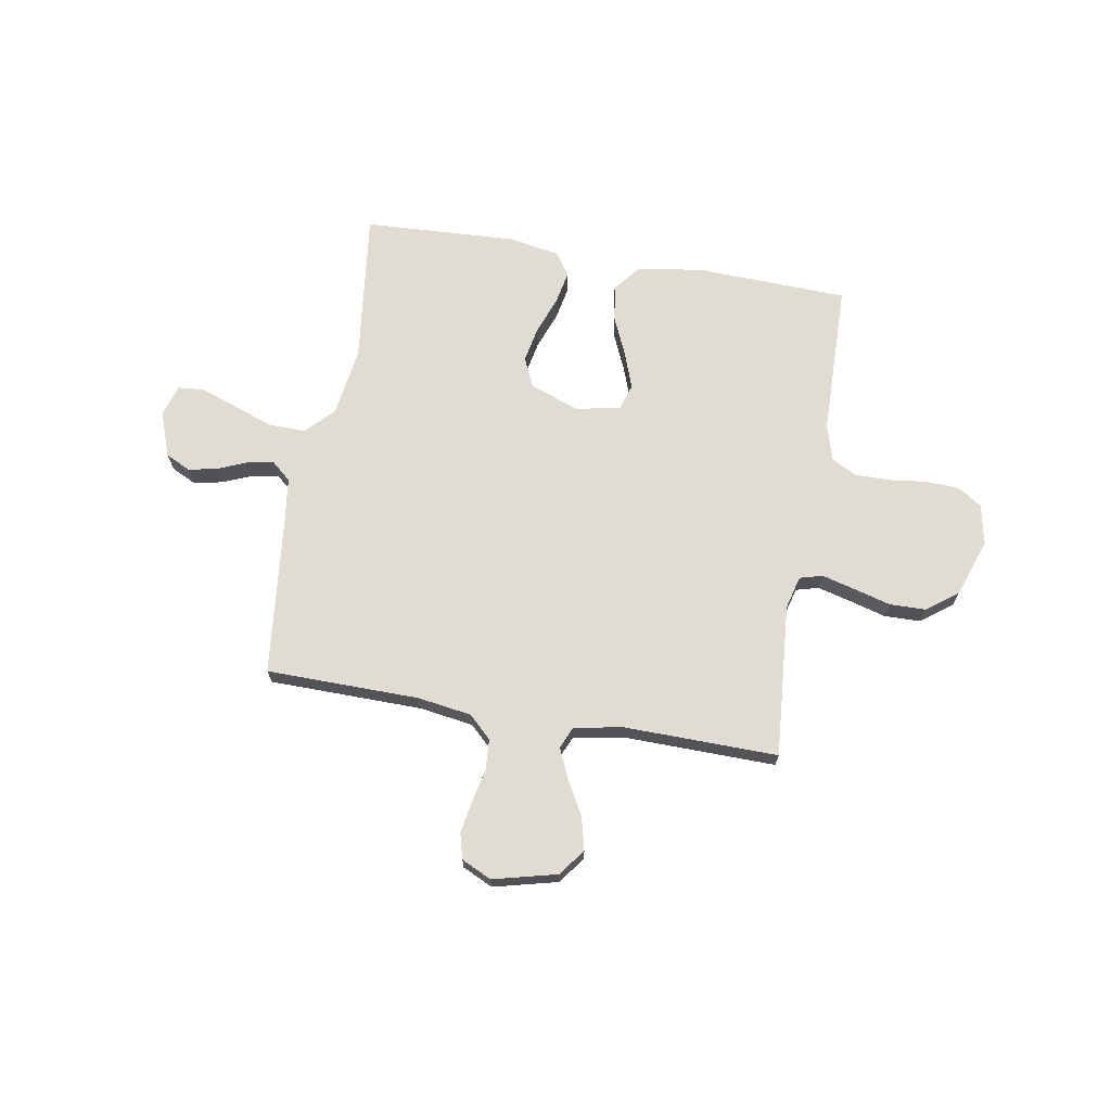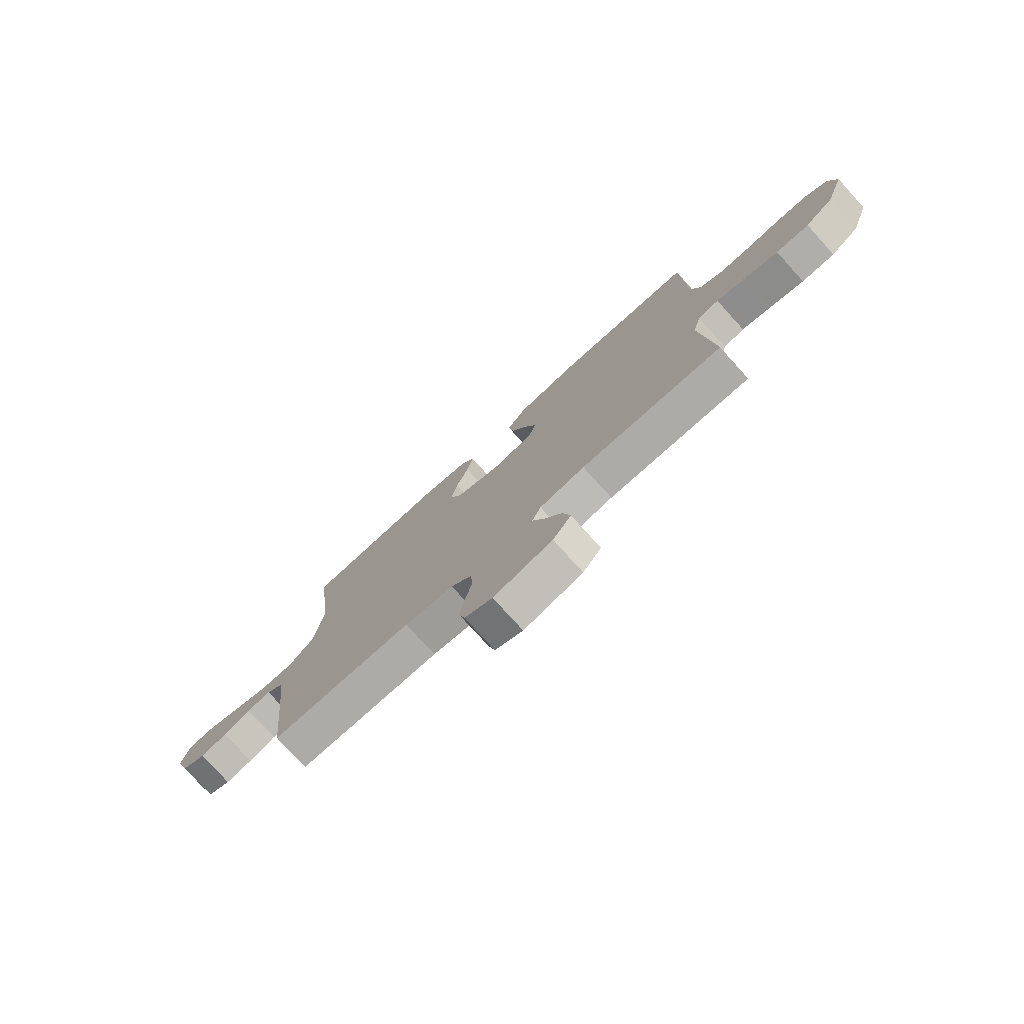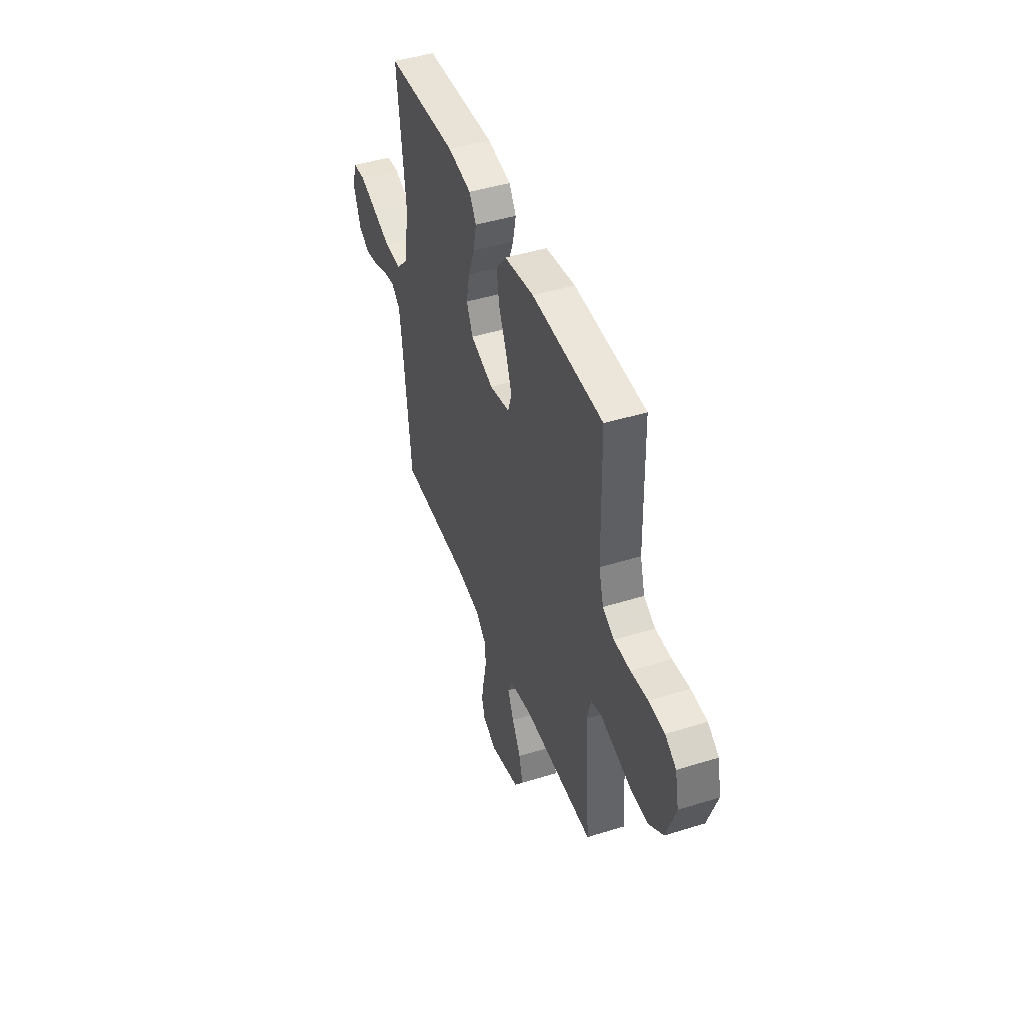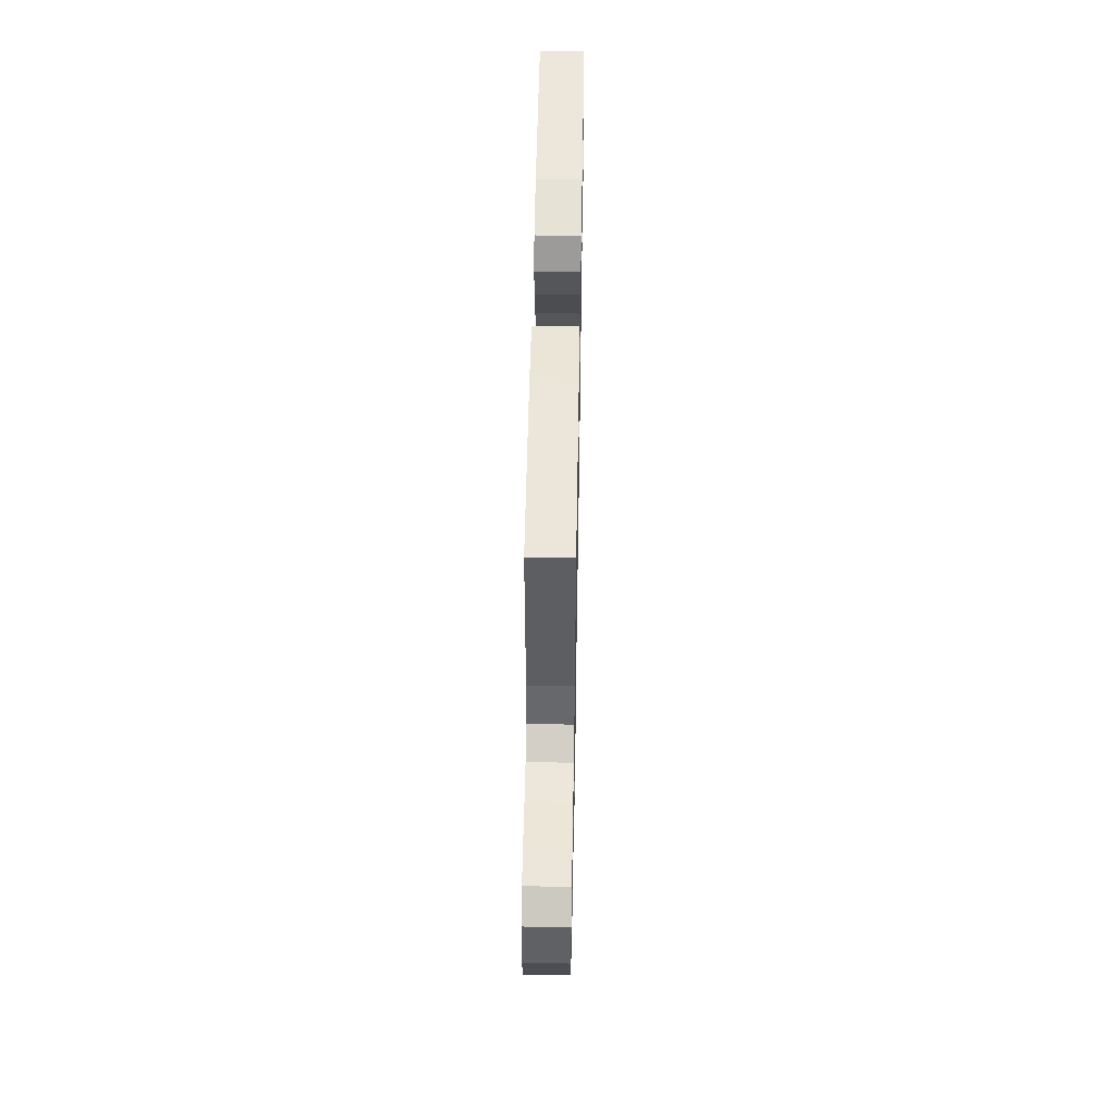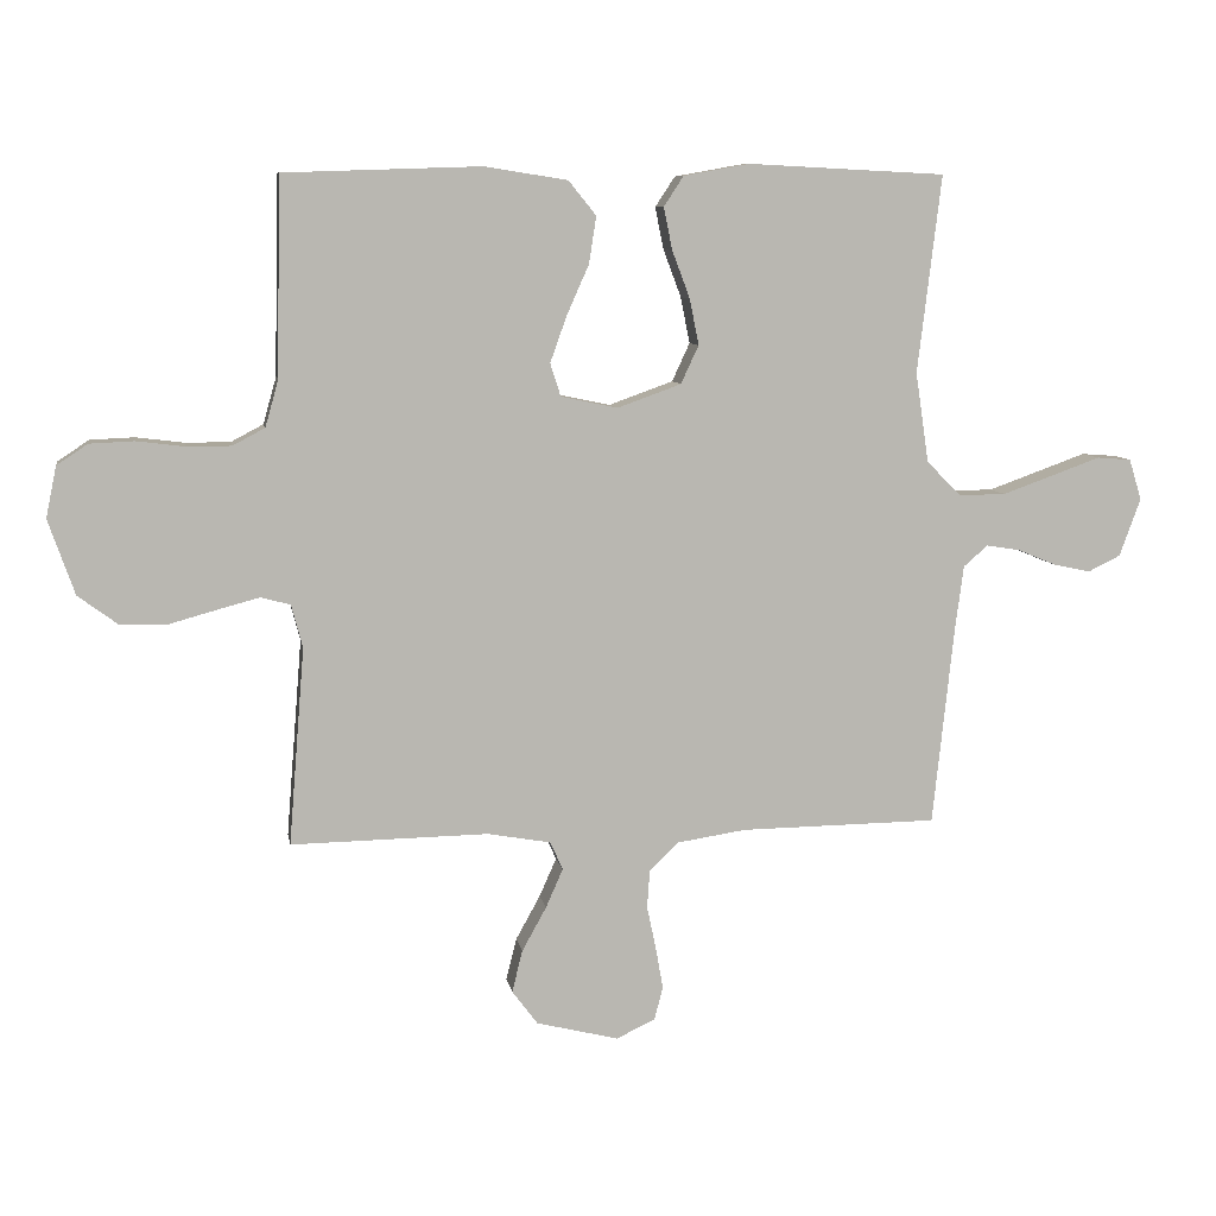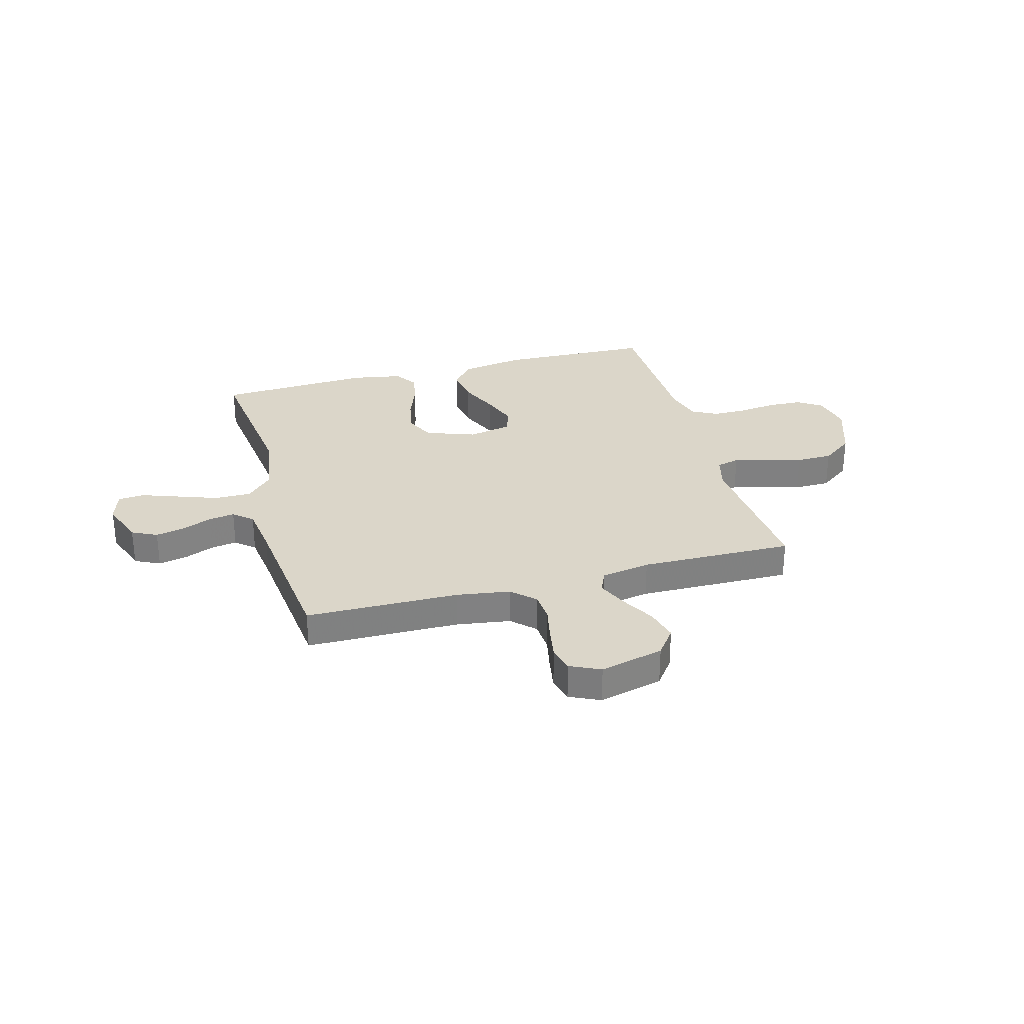
<metadata>
{"format":"obj","ext":"obj","renderer":"f3d","projection":"perspective","resolution":1024,"background":"white","views":[{"elev":69.3,"azim":-170.3,"up":"+Y"},{"elev":-77.0,"azim":-137.8,"up":"+Z"},{"elev":44.9,"azim":-109.9,"up":"+Z"},{"elev":53.3,"azim":-89.0,"up":"+Z"},{"elev":8.2,"azim":-9.6,"up":"+Z"},{"elev":29.9,"azim":164.7,"up":"+Y"}]}
</metadata>
<code>
v -0.5 0.07 -0.5
v -0.476 0.07 -0.2
v -0.493 0.07 -0.135
v -0.538 0.07 -0.123
v -0.602 0.07 -0.14
v -0.674 0.07 -0.16
v -0.745 0.07 -0.159
v -0.806 0.07 -0.114
v -0.846 0.07 0
v -0.83 0.07 0.078
v -0.783 0.07 0.109
v -0.716 0.07 0.112
v -0.643 0.07 0.103
v -0.575 0.07 0.103
v -0.526 0.07 0.129
v -0.506 0.07 0.2
v -0.5 0.07 0.5
v -0.2 0.07 0.51
v -0.074 0.07 0.49
v -0.032 0.07 0.438
v -0.043 0.07 0.367
v -0.077 0.07 0.29
v -0.102 0.07 0.22
v -0.086 0.07 0.17
v 0 0.07 0.152
v 0.097 0.07 0.187
v 0.124 0.07 0.245
v 0.11 0.07 0.315
v 0.083 0.07 0.387
v 0.07 0.07 0.451
v 0.1 0.07 0.497
v 0.2 0.07 0.515
v 0.5 0.07 0.5
v 0.464 0.07 0.2
v 0.484 0.07 0.064
v 0.536 0.07 0.011
v 0.608 0.07 0.012
v 0.686 0.07 0.04
v 0.758 0.07 0.066
v 0.81 0.07 0.062
v 0.829 0.07 0
v 0.797 0.07 -0.088
v 0.748 0.07 -0.112
v 0.691 0.07 -0.1
v 0.633 0.07 -0.076
v 0.582 0.07 -0.068
v 0.545 0.07 -0.1
v 0.532 0.07 -0.2
v 0.5 0.07 -0.5
v 0.2 0.07 -0.504
v 0.095 0.07 -0.52
v 0.051 0.07 -0.562
v 0.047 0.07 -0.621
v 0.061 0.07 -0.687
v 0.072 0.07 -0.75
v 0.059 0.07 -0.8
v 0 0.07 -0.828
v -0.125 0.07 -0.797
v -0.164 0.07 -0.745
v -0.148 0.07 -0.681
v -0.111 0.07 -0.614
v -0.085 0.07 -0.555
v -0.104 0.07 -0.512
v -0.2 0.07 -0.495
v -0.5 0 -0.5
v -0.476 0 -0.2
v -0.493 0 -0.135
v -0.538 0 -0.123
v -0.602 0 -0.14
v -0.674 0 -0.16
v -0.745 0 -0.159
v -0.806 0 -0.114
v -0.846 0 0
v -0.83 0 0.078
v -0.783 0 0.109
v -0.716 0 0.112
v -0.643 0 0.103
v -0.575 0 0.103
v -0.526 0 0.129
v -0.506 0 0.2
v -0.5 0 0.5
v -0.2 0 0.51
v -0.074 0 0.49
v -0.032 0 0.438
v -0.043 0 0.367
v -0.077 0 0.29
v -0.102 0 0.22
v -0.086 0 0.17
v 0 0 0.152
v 0.097 0 0.187
v 0.124 0 0.245
v 0.11 0 0.315
v 0.083 0 0.387
v 0.07 0 0.451
v 0.1 0 0.497
v 0.2 0 0.515
v 0.5 0 0.5
v 0.464 0 0.2
v 0.484 0 0.064
v 0.536 0 0.011
v 0.608 0 0.012
v 0.686 0 0.04
v 0.758 0 0.066
v 0.81 0 0.062
v 0.829 0 0
v 0.797 0 -0.088
v 0.748 0 -0.112
v 0.691 0 -0.1
v 0.633 0 -0.076
v 0.582 0 -0.068
v 0.545 0 -0.1
v 0.532 0 -0.2
v 0.5 0 -0.5
v 0.2 0 -0.504
v 0.095 0 -0.52
v 0.051 0 -0.562
v 0.047 0 -0.621
v 0.061 0 -0.687
v 0.072 0 -0.75
v 0.059 0 -0.8
v 0 0 -0.828
v -0.125 0 -0.797
v -0.164 0 -0.745
v -0.148 0 -0.681
v -0.111 0 -0.614
v -0.085 0 -0.555
v -0.104 0 -0.512
v -0.2 0 -0.495
f 59 60 61
f 58 59 61
f 57 58 61
f 56 57 61
f 55 56 61
f 54 55 61
f 53 54 61
f 52 53 61 62
f 51 52 62 63
f 48 49 50
f 51 63 64
f 50 51 64
f 48 50 64
f 47 48 64
f 43 44 45
f 42 43 45
f 41 42 45
f 40 41 45
f 39 40 45
f 38 39 45
f 37 38 45 46
f 64 1 2
f 47 64 2
f 46 47 2
f 37 46 2
f 36 37 2
f 32 33 34
f 31 32 34
f 30 31 34
f 29 30 34
f 28 29 34
f 27 28 34 35
f 20 21 22
f 19 20 22
f 18 19 22
f 17 18 22
f 16 17 22
f 15 16 22 23
f 14 15 23 24
f 11 12 13
f 10 11 13
f 9 10 13
f 8 9 13
f 7 8 13
f 6 7 13
f 5 6 13
f 4 5 13 14
f 14 24 25
f 4 14 25
f 3 4 25
f 26 27 35 36
f 25 26 36
f 3 25 36
f 2 3 36
f 125 124 123
f 125 123 122
f 125 122 121
f 125 121 120
f 125 120 119
f 125 119 118
f 125 118 117
f 126 125 117 116
f 127 126 116 115
f 114 113 112
f 128 127 115
f 128 115 114
f 128 114 112
f 128 112 111
f 109 108 107
f 109 107 106
f 109 106 105
f 109 105 104
f 109 104 103
f 109 103 102
f 110 109 102 101
f 66 65 128
f 66 128 111
f 66 111 110
f 66 110 101
f 66 101 100
f 98 97 96
f 98 96 95
f 98 95 94
f 98 94 93
f 98 93 92
f 99 98 92 91
f 86 85 84
f 86 84 83
f 86 83 82
f 86 82 81
f 86 81 80
f 87 86 80 79
f 88 87 79 78
f 77 76 75
f 77 75 74
f 77 74 73
f 77 73 72
f 77 72 71
f 77 71 70
f 77 70 69
f 78 77 69 68
f 89 88 78
f 89 78 68
f 89 68 67
f 100 99 91 90
f 100 90 89
f 100 89 67
f 100 67 66
f 1 65 66 2
f 2 66 67 3
f 3 67 68 4
f 4 68 69 5
f 5 69 70 6
f 6 70 71 7
f 7 71 72 8
f 8 72 73 9
f 9 73 74 10
f 10 74 75 11
f 11 75 76 12
f 12 76 77 13
f 13 77 78 14
f 14 78 79 15
f 15 79 80 16
f 16 80 81 17
f 17 81 82 18
f 18 82 83 19
f 19 83 84 20
f 20 84 85 21
f 21 85 86 22
f 22 86 87 23
f 23 87 88 24
f 24 88 89 25
f 25 89 90 26
f 26 90 91 27
f 27 91 92 28
f 28 92 93 29
f 29 93 94 30
f 30 94 95 31
f 31 95 96 32
f 32 96 97 33
f 33 97 98 34
f 34 98 99 35
f 35 99 100 36
f 36 100 101 37
f 37 101 102 38
f 38 102 103 39
f 39 103 104 40
f 40 104 105 41
f 41 105 106 42
f 42 106 107 43
f 43 107 108 44
f 44 108 109 45
f 45 109 110 46
f 46 110 111 47
f 47 111 112 48
f 48 112 113 49
f 49 113 114 50
f 50 114 115 51
f 51 115 116 52
f 52 116 117 53
f 53 117 118 54
f 54 118 119 55
f 55 119 120 56
f 56 120 121 57
f 57 121 122 58
f 58 122 123 59
f 59 123 124 60
f 60 124 125 61
f 61 125 126 62
f 62 126 127 63
f 63 127 128 64
f 64 128 65 1

</code>
